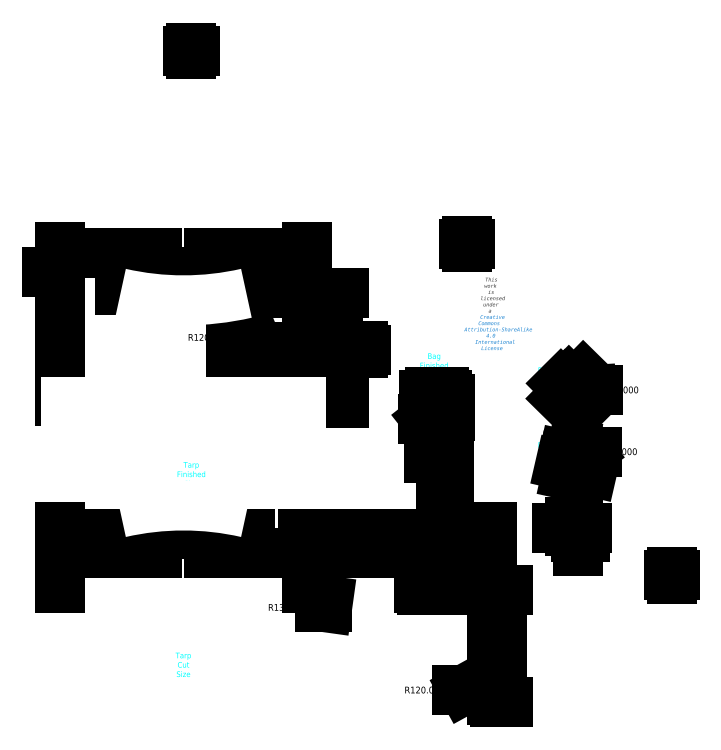
<metadata>
{"format":"dxf","ext":"dxf","renderer":"ezdxf+matplotlib","layout":"modelspace","background":"white","min_lineweight":24,"dpi":150}
</metadata>
<code>
0
SECTION
2
ENTITIES
0
LINE
8
CutSize
10
132
20
60
30
0
11
0
21
60
31
0
0
LINE
8
CutSize
10
99
20
-7.1e-14
30
0
11
231
21
0
31
0
0
ARC
8
CutSize
10
216.3
20
-25.43
30
0
40
120
50
134.6
51
167.8
0
ARC
8
CutSize
10
14.72
20
85.43
30
0
40
120
50
314.6
51
347.8
0
ARC
8
Reinforcements
10
354.8
20
82.81
30
0
40
120
50
134.1
51
135.5
0
ARC
8
Reinforcements
10
189.8
20
80.73
30
0
40
120
50
44.09
51
45.52
0
ARC
8
Reinforcements
10
152.6
20
149.5
30
0
40
120
50
346.3
51
347.8
0
ARC
8
Reinforcements
10
249.6
20
10.72
30
0
40
120
50
76.33
51
77.77
0
ARC
8
Reinforcements
10
385.8
20
95.12
30
0
40
120
50
165.9
51
167.4
0
ARC
8
Reinforcements
10
240.3
20
8.351
30
0
40
120
50
75.95
51
77.38
0
ARC
8
CutSize
10
-84.28
20
-25.43
30
0
40
120
50
12.23
51
45.39
0
ARC
8
CutSize
10
315.3
20
85.43
30
0
40
120
50
192.2
51
225.4
0
ARC
8
Reinforcements
10
189.4
20
251.6
30
0
40
120
50
314.7
51
316.2
0
ARC
8
Reinforcements
10
183.9
20
82.43
30
0
40
120
50
44.74
51
46.17
0
ARC
8
CutSize
10
66
20
-141.4
30
0
40
145.2
50
76.86
51
103.1
0
ARC
8
CutSize
10
165
20
201.4
30
0
40
145.2
50
256.9
51
283.1
0
ARC
8
Reinforcements
10
146.5
20
158
30
0
40
132
50
346.9
51
348.2
0
ARC
8
Reinforcements
10
299.9
20
252.6
30
0
40
132
50
256.9
51
258.2
0
ARC
8
Reinforcements
10
299.4
20
252.8
30
0
40
132
50
255.5
51
256.9
0
ARC
8
Reinforcements
10
398
20
94.73
30
0
40
132
50
165.5
51
166.9
0
MTEXT
8
0
10
230
20
220
30
0
40
0.06843
41
0
46
0
71
     5
72
     1
1
\H3;Hummingbird Hammocks\PHeron Tarp V1.5
7
textstyle11
73
     1
44
1
0
MTEXT
8
0
10
229.8
20
207.6
30
0
40
0.06843
41
0
46
0
71
     5
72
     1
1
\fHelvetica Neue,Helvetica,Arial,sans-serif|b0|i0|c0|p0;\c3618615;\H1.999;This work is licensed under a \P\c13730329;Creative Commons Attribution-ShareAlike 4 International License
7
textstyle12
73
     1
44
1
0
ARC
8
Reinforcements
10
269.9
20
124.1
30
0
40
3
50
257.1
51
347.5
0
ARC
8
Reinforcements
10
275
20
128
30
0
40
3
50
347.1
51
77.51
0
ARC
8
Reinforcements
10
269.5
20
124.8
30
0
40
3
50
76.2
51
166.7
0
ARC
8
Reinforcements
10
269.4
20
124.3
30
0
40
3
50
166.2
51
256.7
0
ARC
8
Reinforcements
10
269.1
20
166.9
30
0
40
3
50
44.8
51
135.5
0
ARC
8
Reinforcements
10
273.8
20
166.3
30
0
40
3
50
314.8
51
45.46
0
LINE
8
BagCutSize
10
197
20
130
30
0
11
203
21
130
31
0
0
ARC
8
FinishedTarp
10
100.2
20
219.5
30
0
40
3
50
207
51
268.4
0
LINE
8
BagCutSize
10
197
20
130
30
0
11
197
21
109.5
31
0
0
ARC
8
FinishedTarp
10
31.79
20
100.5
30
0
40
3
50
26.98
51
88.45
0
LINE
8
BagCutSize
10
197
20
109.5
30
0
11
203
21
109.5
31
0
0
ARC
8
FinishedTarp
10
100.2
20
100.5
30
0
40
3
50
91.55
51
153
0
ARC
8
FinishedTarp
10
31.79
20
219.5
30
0
40
3
50
271.6
51
333
0
MTEXT
8
Labels
10
70.21
20
121.9
30
0
40
0.06843
41
0
46
0
71
     5
72
     1
1
\H3;Tarp Finished Size
7
textstyle13
73
     1
44
1
0
MTEXT
8
Labels
10
66
20
20
30
0
40
0.06843
41
0
46
0
71
     5
72
     1
1
\H3;Tarp Cut Size
7
textstyle14
73
     1
44
1
0
MTEXT
8
Labels
10
270
20
140
30
0
40
0.06843
41
0
46
0
71
     5
72
     1
1
\H3;Corner Reinforcements
7
textstyle15
73
     1
44
1
0
MTEXT
8
Labels
10
270
20
180
30
0
40
0.06843
41
0
46
0
71
     5
72
     1
1
\H3;Center Reinforcements
7
textstyle16
73
     1
44
1
0
MTEXT
8
Labels
10
270
20
100
30
0
40
0.06843
41
0
46
0
71
     5
72
     1
1
\H3;Pullout Reinforcements
7
textstyle17
73
     1
44
1
0
LINE
8
FinishedTarp
10
90.21
20
135.1
30
0
11
88.8
21
136.5
31
0
0
LINE
8
FinishedTarp
10
40.79
20
135.1
30
0
11
39.38
21
136.5
31
0
0
LINE
8
Reinforcements
10
267.6
20
83.17
30
0
11
267.6
21
85.17
31
0
0
LINE
8
Reinforcements
10
270.6
20
83.17
30
0
11
270.6
21
85.17
31
0
0
LINE
8
Reinforcements
10
267.6
20
86.17
30
0
11
267.6
21
88.17
31
0
0
LINE
8
FinishedTarp
10
41.79
20
184.9
30
0
11
43.2
21
183.5
31
0
0
LINE
8
FinishedTarp
10
91.21
20
184.9
30
0
11
92.62
21
183.5
31
0
0
LINE
8
Reinforcements
10
272.6
20
88.17
30
0
11
272.6
21
90.17
31
0
0
LINE
8
FinishedTarp
10
88.8
20
136.5
30
0
11
90.21
21
137.9
31
0
0
LINE
8
FinishedTarp
10
39.38
20
136.5
30
0
11
40.79
21
137.9
31
0
0
LINE
8
Reinforcements
10
267.6
20
85.17
30
0
11
269.6
21
85.17
31
0
0
LINE
8
Reinforcements
10
270.6
20
85.17
30
0
11
272.6
21
85.17
31
0
0
LINE
8
FinishedTarp
10
43.2
20
183.5
30
0
11
41.79
21
182.1
31
0
0
LINE
8
FinishedTarp
10
92.62
20
183.5
30
0
11
91.21
21
182.1
31
0
0
LINE
8
Reinforcements
10
267.6
20
88.17
30
0
11
269.6
21
88.17
31
0
0
LINE
8
Reinforcements
10
272.6
20
90.17
30
0
11
274.6
21
90.17
31
0
0
LINE
8
FinishedTarp
10
90.21
20
137.9
30
0
11
91.62
21
136.5
31
0
0
LINE
8
FinishedTarp
10
40.79
20
137.9
30
0
11
42.2
21
136.5
31
0
0
LINE
8
Reinforcements
10
269.6
20
85.17
30
0
11
269.6
21
83.17
31
0
0
LINE
8
Reinforcements
10
272.6
20
85.17
30
0
11
272.6
21
83.17
31
0
0
LINE
8
FinishedTarp
10
41.79
20
182.1
30
0
11
40.38
21
183.5
31
0
0
LINE
8
FinishedTarp
10
91.21
20
182.1
30
0
11
89.8
21
183.5
31
0
0
LINE
8
FinishedBag
10
203.2
20
162
30
0
11
198
21
162
31
0
0
LINE
8
Reinforcements
10
269.6
20
88.17
30
0
11
269.6
21
86.17
31
0
0
LINE
8
FinishedBag
10
203.2
20
161
30
0
11
203.2
21
162
31
0
0
LINE
8
Reinforcements
10
274.6
20
90.17
30
0
11
274.6
21
88.17
31
0
0
LINE
8
FinishedBag
10
198
20
162
30
0
11
198
21
161
31
0
0
LINE
8
FinishedTarp
10
42.2
20
136.5
30
0
11
40.79
21
135.1
31
0
0
LINE
8
FinishedBag
10
198
20
161
30
0
11
203.2
21
161
31
0
0
LINE
8
Reinforcements
10
269.6
20
83.17
30
0
11
267.6
21
83.17
31
0
0
LINE
8
FinishedBag
10
198
20
161
30
0
11
198
21
155
31
0
0
LINE
8
Reinforcements
10
272.6
20
83.17
30
0
11
270.6
21
83.17
31
0
0
ARC
8
FinishedBag
10
201.3
20
155
30
0
40
2
50
270
51
0
0
LINE
8
FinishedTarp
10
40.38
20
183.5
30
0
11
41.79
21
184.9
31
0
0
LINE
8
FinishedTarp
10
89.8
20
183.5
30
0
11
91.21
21
184.9
31
0
0
ARC
8
FinishedBag
10
200
20
155
30
0
40
2
50
180
51
270
0
LINE
8
Reinforcements
10
269.6
20
86.17
30
0
11
267.6
21
86.17
31
0
0
LINE
8
FinishedBag
10
200
20
153
30
0
11
201.3
21
153
31
0
0
LINE
8
Reinforcements
10
274.6
20
88.17
30
0
11
272.6
21
88.17
31
0
0
LINE
8
FinishedBag
10
203.3
20
155
30
0
11
203.2
21
161
31
0
0
LINE
8
FinishedTarp
10
91.62
20
136.5
30
0
11
90.21
21
135.1
31
0
0
MTEXT
8
Labels
10
200
20
140
30
0
40
0.06843
41
0
46
0
71
     5
72
     1
1
\H3;Bag Cut Size
7
textstyle18
73
     1
44
1
0
MTEXT
8
Labels
10
200
20
180
30
0
40
0.06843
41
0
46
0
71
     5
72
     1
1
\H3;Bag Finished Size
7
textstyle19
73
     1
44
1
0
ARC
8
FinishedTarp
10
66
20
366.4
30
0
40
151.3
50
257.1
51
282.9
0
DIMENSION
8
Dimensions
280
     0
2
*D1
10
203.2
20
164.2
30
0
11
200.6
21
168.3
31
0
70
    32
71
     5
42
5.25
73
     0
74
     0
75
     0
3
QCADDimStyle
13
198
23
162
33
0
14
203.2
24
162
34
0
0
ARC
8
FinishedTarp
10
66
20
-46.4
30
0
40
151.3
50
77.08
51
102.9
0
ARC
8
FinishedTarp
10
217.5
20
244.9
30
0
40
120.5
50
192.5
51
224.8
0
ARC
8
FinishedTarp
10
-85.49
20
75.07
30
0
40
120.5
50
12.47
51
44.81
0
DIMENSION
8
Dimensions
280
     0
2
*D2
10
205
20
161
30
0
11
209.1
21
161.5
31
0
70
    32
71
     5
42
1
73
     0
74
     0
75
     0
3
QCADDimStyle
13
203.2
23
162
33
0
14
203.2
24
161
34
0
50
90
0
ARC
8
FinishedTarp
10
-85.49
20
244.9
30
0
40
120.5
50
315.2
51
347.5
0
DIMENSION
8
Dimensions
280
     0
2
*D3
10
206.5
20
153
30
0
11
210.6
21
157.5
31
0
70
    32
71
     5
42
9
73
     0
74
     0
75
     0
3
QCADDimStyle
13
203.2
23
162
33
0
14
202.2
24
153
34
0
50
90
0
ARC
8
FinishedTarp
10
217.5
20
75.07
30
0
40
120.5
50
135.2
51
167.5
0
ARC
8
FinishedTarp
10
217.5
20
244.9
30
0
40
120.8
50
192.5
51
224.7
0
LINE
8
BagCutSize
10
203
20
130
30
0
11
203
21
109.5
31
0
0
ARC
8
FinishedTarp
10
-85.49
20
75.07
30
0
40
120.8
50
12.47
51
44.69
0
DIMENSION
8
Dimensions
280
     0
2
*D4
10
203
20
133
30
0
11
200
21
137
31
0
70
    32
71
     5
42
6
73
     0
74
     0
75
     0
3
QCADDimStyle
13
197
23
130
33
0
14
203
24
130
34
0
0
ARC
8
FinishedTarp
10
-85.49
20
244.9
30
0
40
120.8
50
315.3
51
347.5
0
DIMENSION
8
Dimensions
280
     0
2
*D5
10
206
20
109.5
30
0
11
206
21
119.8
31
0
70
    32
71
     5
42
20.5
73
     0
74
     0
75
     0
3
QCADDimStyle
13
203
23
130
33
0
14
203
24
109.5
34
0
50
90
0
ARC
8
FinishedTarp
10
217.5
20
75.07
30
0
40
120.8
50
135.3
51
167.5
0
DIMENSION
8
Dimensions
280
     0
2
*D6
10
200.2
20
154.8
30
0
11
187.7
21
151.4
31
0
70
    36
71
     5
42
2
73
     0
74
     0
75
     0
3
QCADDimStyle
15
198.6
25
153.6
35
0
40
0
0
ARC
8
FinishedTarp
10
132
20
160
30
0
40
3
50
134.1
51
225.9
0
ARC
8
FinishedTarp
10
-9.95e-14
20
160
30
0
40
3
50
314.1
51
45.9
0
DIMENSION
8
Dimensions
280
     0
2
*D7
10
138.4
20
183.5
30
0
11
138.4
21
171.7
31
0
70
    32
71
     5
42
23.5
73
     0
74
     0
75
     0
3
QCADDimStyle
13
132
23
160
33
0
14
92.62
24
183.5
34
0
50
90
0
DIMENSION
8
Dimensions
280
     0
2
*D8
10
148.4
20
160
30
0
11
148.4
21
189.4
31
0
70
    32
71
     5
42
58.9
73
     0
74
     0
75
     0
3
QCADDimStyle
13
99.83
23
218.9
33
0
14
132
24
160
34
0
50
90
0
DIMENSION
8
Dimensions
280
     0
2
*D9
10
132
20
190
30
0
11
111.6
21
190
31
0
70
    32
71
     5
42
40.79
73
     0
74
     0
75
     0
3
QCADDimStyle
13
91.21
23
184.9
33
0
14
132
24
160
34
0
0
DIMENSION
8
Dimensions
280
     0
2
*D10
10
32.17
20
230
30
0
11
16.09
21
230
31
0
70
    32
71
     5
42
32.17
73
     0
74
     0
75
     0
3
QCADDimStyle
13
-9.95e-14
23
160
33
0
14
32.17
24
218.9
34
0
0
DIMENSION
8
Dimensions
280
     0
2
*D11
10
40.59
20
230
30
0
11
70.21
21
230
31
0
70
    32
71
     5
42
59.24
73
     0
74
     0
75
     0
3
QCADDimStyle
13
99.83
23
218.9
33
0
14
40.59
24
218.9
34
0
0
DIMENSION
8
Dimensions
280
     0
2
*D12
10
132
20
240
30
0
11
66
21
240
31
0
70
    32
71
     5
42
132
73
     0
74
     0
75
     0
3
QCADDimStyle
13
0
23
160
33
0
14
132
24
160
34
0
0
DIMENSION
8
Dimensions
280
     0
2
*D13
10
231
20
90
30
0
11
115.5
21
90
31
0
70
    32
71
     5
42
231
73
     0
74
     0
75
     0
3
QCADDimStyle
13
0
23
60
33
0
14
231
24
0
34
0
0
DIMENSION
8
Dimensions
280
     0
2
*D14
10
132
20
80
30
0
11
66
21
80
31
0
70
    32
71
     5
42
132
73
     0
74
     0
75
     0
3
QCADDimStyle
13
0
23
60
33
0
14
132
24
60
34
0
0
DIMENSION
8
Dimensions
280
     0
2
*D15
10
192
20
80
30
0
11
162
21
80
31
0
70
    32
71
     5
42
60
73
     0
74
     0
75
     0
3
QCADDimStyle
13
132
23
60
33
0
14
192
24
60
34
0
0
DIMENSION
8
Dimensions
280
     0
2
*D16
10
231
20
80
30
0
11
211.5
21
80
31
0
70
    32
71
     5
42
39
73
     0
74
     0
75
     0
3
QCADDimStyle
13
192
23
60
33
0
14
231
24
0
34
0
0
DIMENSION
8
Dimensions
280
     0
2
*D17
10
236
20
-9.98e-14
30
0
11
236
21
30
31
0
70
    32
71
     5
42
60
73
     0
74
     0
75
     0
3
QCADDimStyle
13
192
23
60
33
0
14
231
24
-9.95e-14
34
0
50
90
0
DIMENSION
8
Dimensions
280
     0
2
*D18
10
274.6
20
93
30
0
11
273.6
21
93.09
31
0
70
   161
71
     5
42
2
73
     0
74
     0
75
     0
3
QCADDimStyle
13
272.6
23
90.17
33
0
14
274.6
24
90.17
34
0
0
DIMENSION
8
Dimensions
280
     0
2
*D19
10
277
20
88.17
30
0
11
276.9
21
89.17
31
0
70
   161
71
     5
42
2
73
     0
74
     0
75
     0
3
QCADDimStyle
13
274.6
23
90.17
33
0
14
274.6
24
88.17
34
0
0
DIMENSION
8
Dimensions
280
     0
2
*D20
10
277.3
20
124.7
30
0
11
273.2
21
113.6
31
0
70
    33
71
     5
42
3
73
     0
74
     0
75
     0
3
QCADDimStyle
13
275
23
128
33
0
14
277.9
24
127.3
34
0
0
DIMENSION
8
Dimensions
280
     0
2
*D21
10
272.9
20
131.5
30
0
11
264.7
21
131.8
31
0
70
    33
71
     5
42
3
73
     0
74
     0
75
     0
3
QCADDimStyle
13
275
23
128
33
0
14
275.6
24
130.9
34
0
0
DIMENSION
8
Dimensions
280
     0
2
*D22
10
272.6
20
167.6
30
0
11
267.9
21
174.3
31
0
70
    33
71
     5
42
3
73
     0
74
     0
75
     0
3
QCADDimStyle
13
275.9
23
168.5
33
0
14
273.8
24
166.3
34
0
0
DIMENSION
8
Dimensions
280
     0
2
*D23
10
274.9
20
163.1
30
0
11
265.5
21
155.9
31
0
70
    33
71
     5
42
3
73
     0
74
     0
75
     0
3
QCADDimStyle
13
273.8
23
166.3
33
0
14
276
24
164.2
34
0
0
DIMENSION
8
Dimensions
280
     0
2
*D24
10
217.5
20
244.9
30
0
11
80.49
21
195
31
0
70
    36
71
     5
42
120.5
73
     0
74
     0
75
     0
3
QCADDimStyle
15
106.6
25
197.8
35
0
40
0
0
DIMENSION
8
Dimensions
280
     0
2
*D25
10
70.21
20
348
30
0
11
112.8
21
210.3
31
0
70
    36
71
     5
42
132.5
73
     0
74
     0
75
     0
3
QCADDimStyle
15
92.14
25
217.4
35
0
40
0
0
DIMENSION
8
Dimensions
280
     0
2
*D26
10
327.1
20
67.87
30
0
11
196.2
21
6.528
31
0
70
    36
71
     5
42
120
73
     0
74
     0
75
     0
3
QCADDimStyle
15
222
25
10
35
0
40
0
0
DIMENSION
8
Dimensions
280
     0
2
*D27
10
162
20
188.5
30
0
11
123.3
21
50.68
31
0
70
    36
71
     5
42
132
73
     0
74
     0
75
     0
3
QCADDimStyle
15
143.8
25
57.81
35
0
40
0
0
DIMENSION
8
Dimensions
280
     0
2
*D28
10
273.8
20
166.3
30
0
11
300.1
21
166.9
31
0
70
    36
71
     5
42
3
73
     0
74
     0
75
     0
3
QCADDimStyle
15
276.8
25
166.5
35
0
40
0
0
DIMENSION
8
Dimensions
280
     0
2
*D29
10
275
20
128
30
0
11
299.3
21
133.9
31
0
70
    36
71
     5
42
3
73
     0
74
     0
75
     0
3
QCADDimStyle
15
277.4
25
129.7
35
0
40
0
0
LINE
8
0
10
129
20
159.7
30
0
11
3
21
159.8
31
0
0
LINE
8
0
10
129
20
160.2
30
0
11
3
21
160.3
31
0
0
ARC
8
0
10
66
20
-46.4
30
0
40
151.6
50
77.18
51
102.8
0
ARC
8
0
10
66
20
366.4
30
0
40
151.6
50
257.2
51
282.8
0
LEADER
8
0
3
QCADDimStyle
76
     2
10
20.27
20
132.8
30
0
10
11.77
20
127.5
30
0
0
MTEXT
8
0
10
0
20
120
30
0
40
0.06843
41
0
46
0
71
     5
72
     1
1
\H2;Bag Attachment Location
7
textstyle20
73
     1
44
1
0
ENDSEC
0
EOF

</code>
